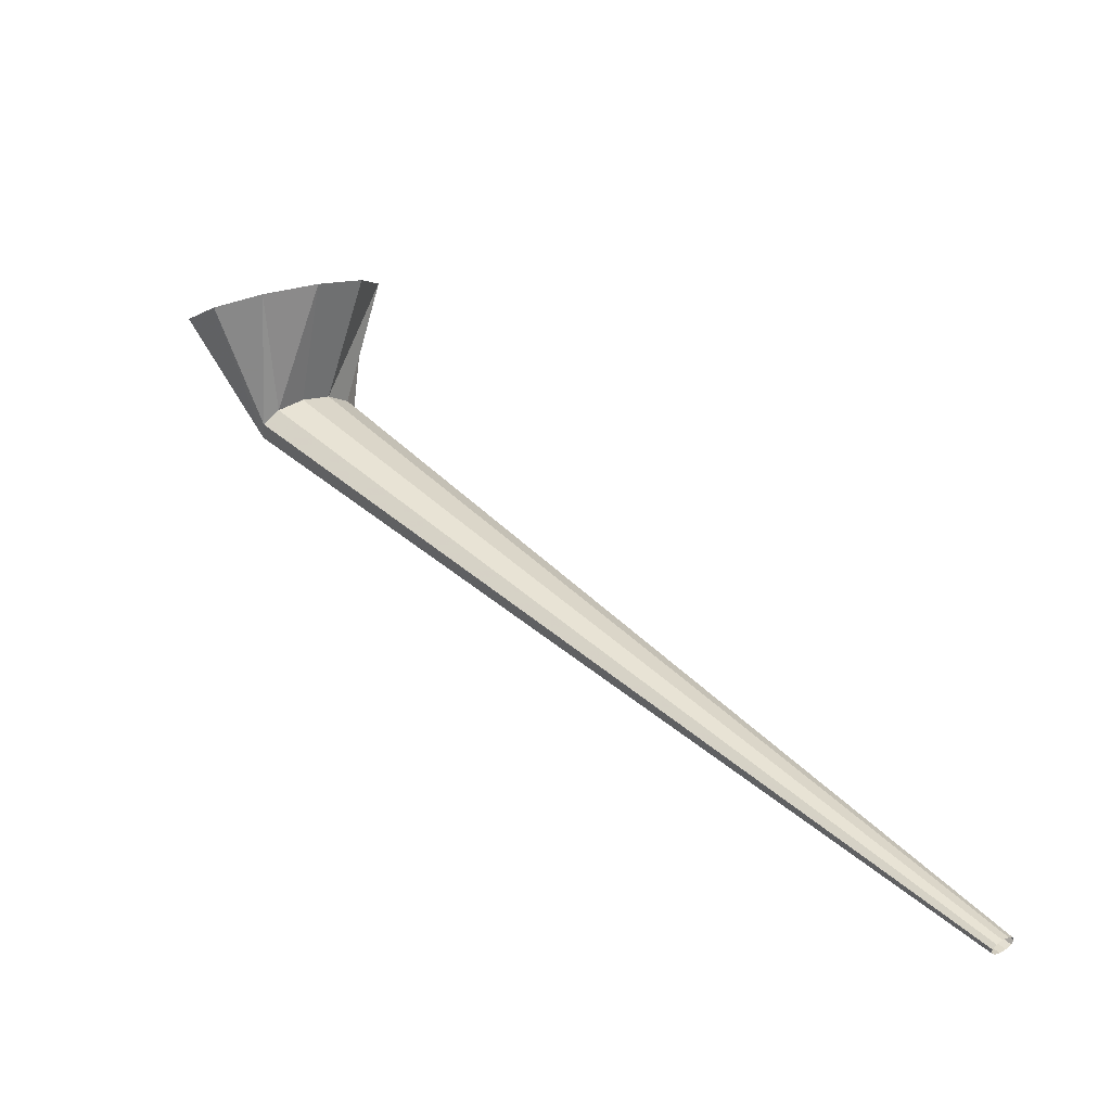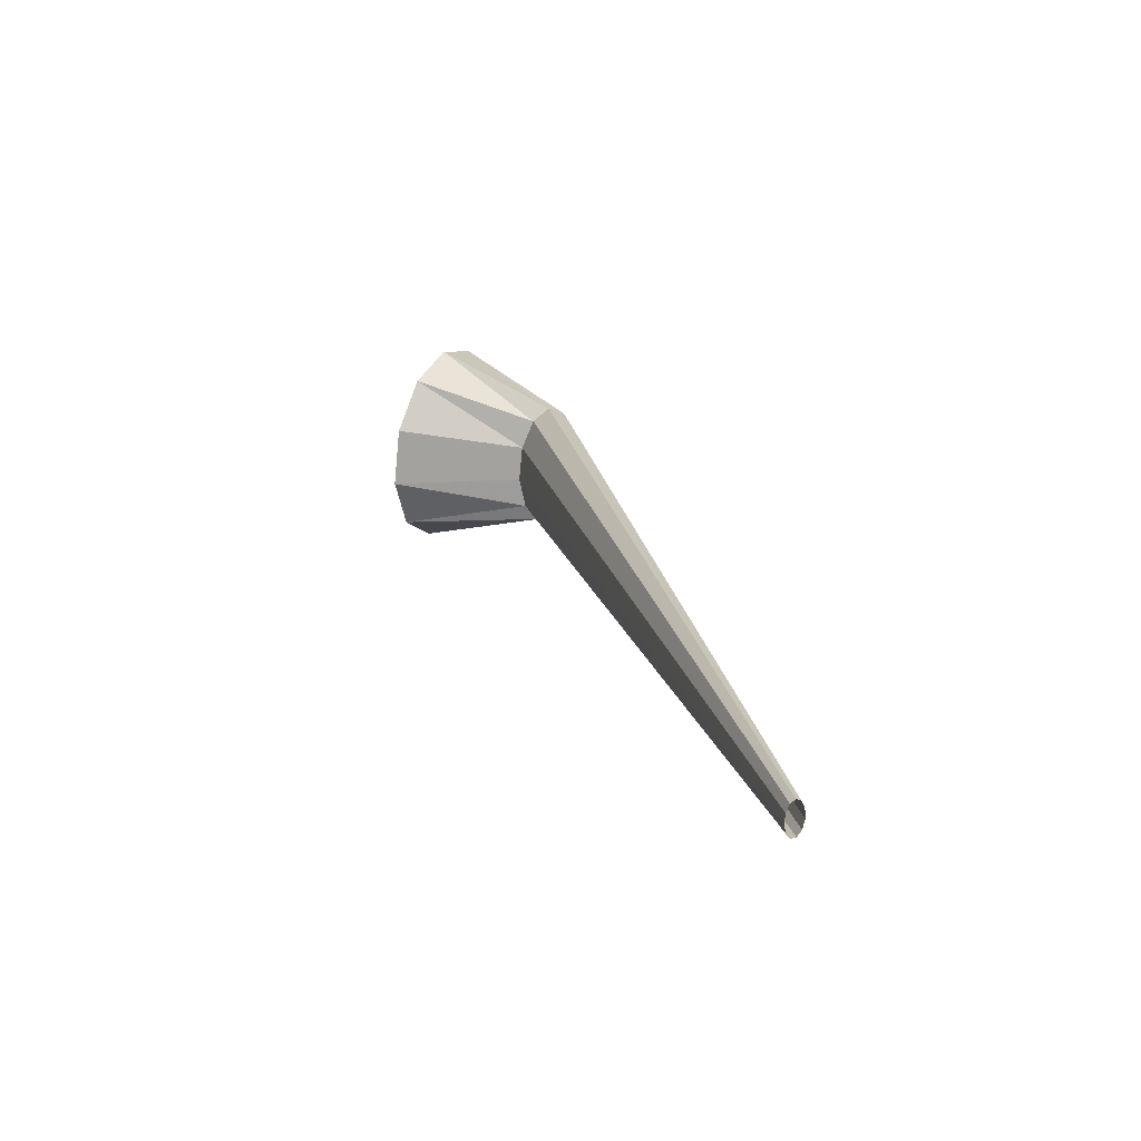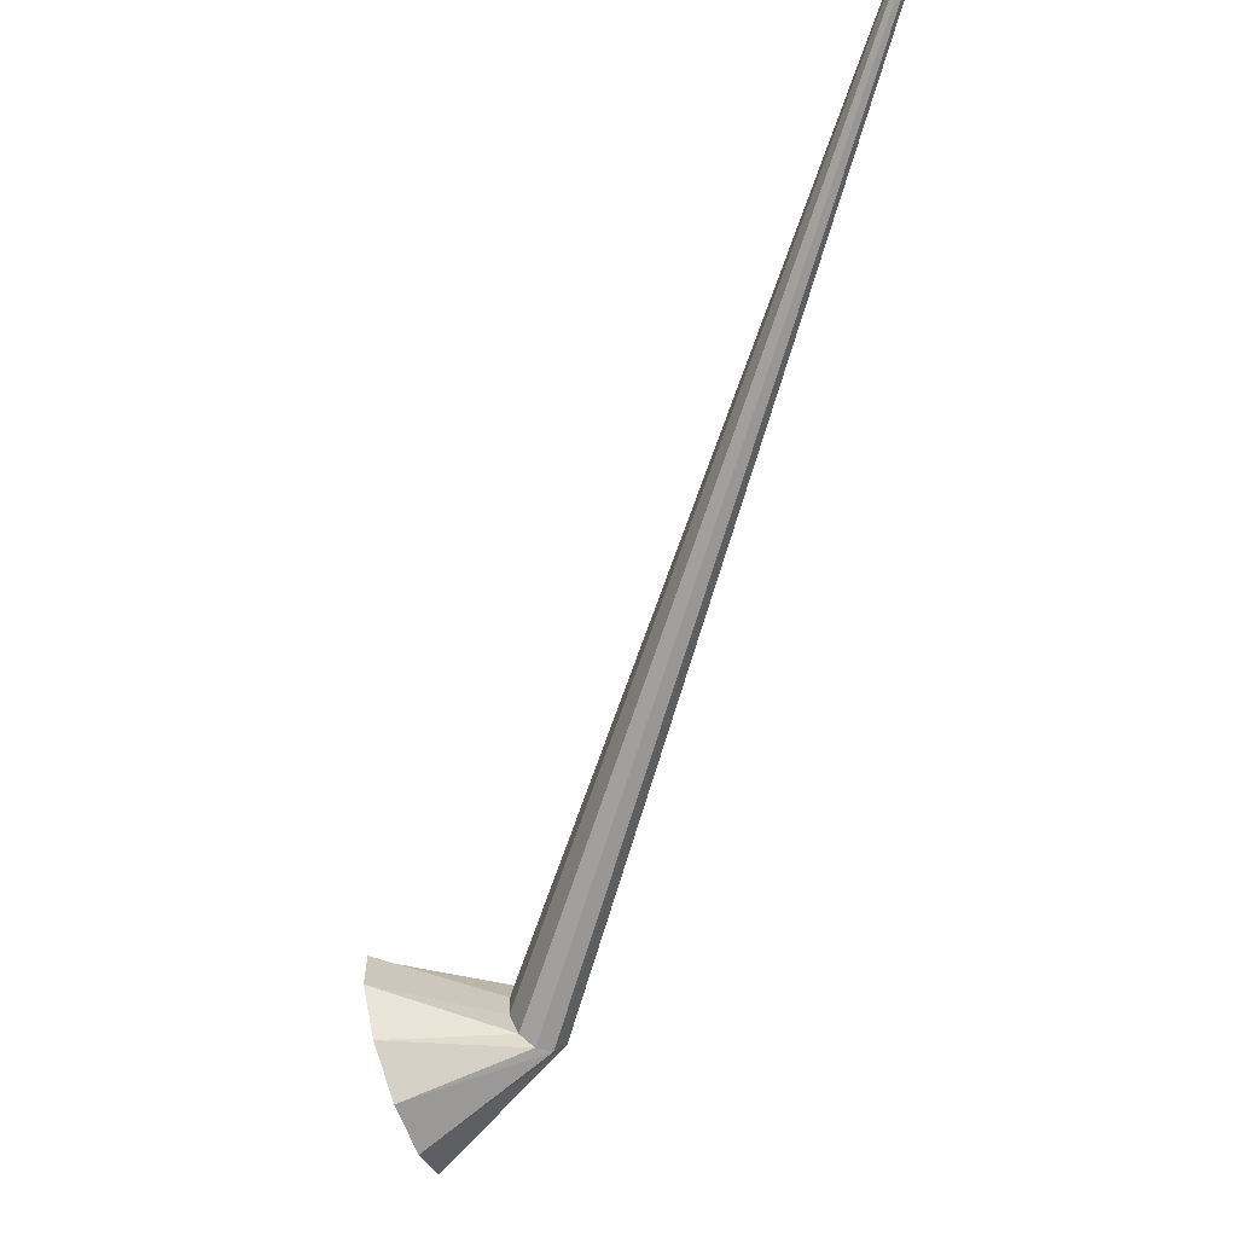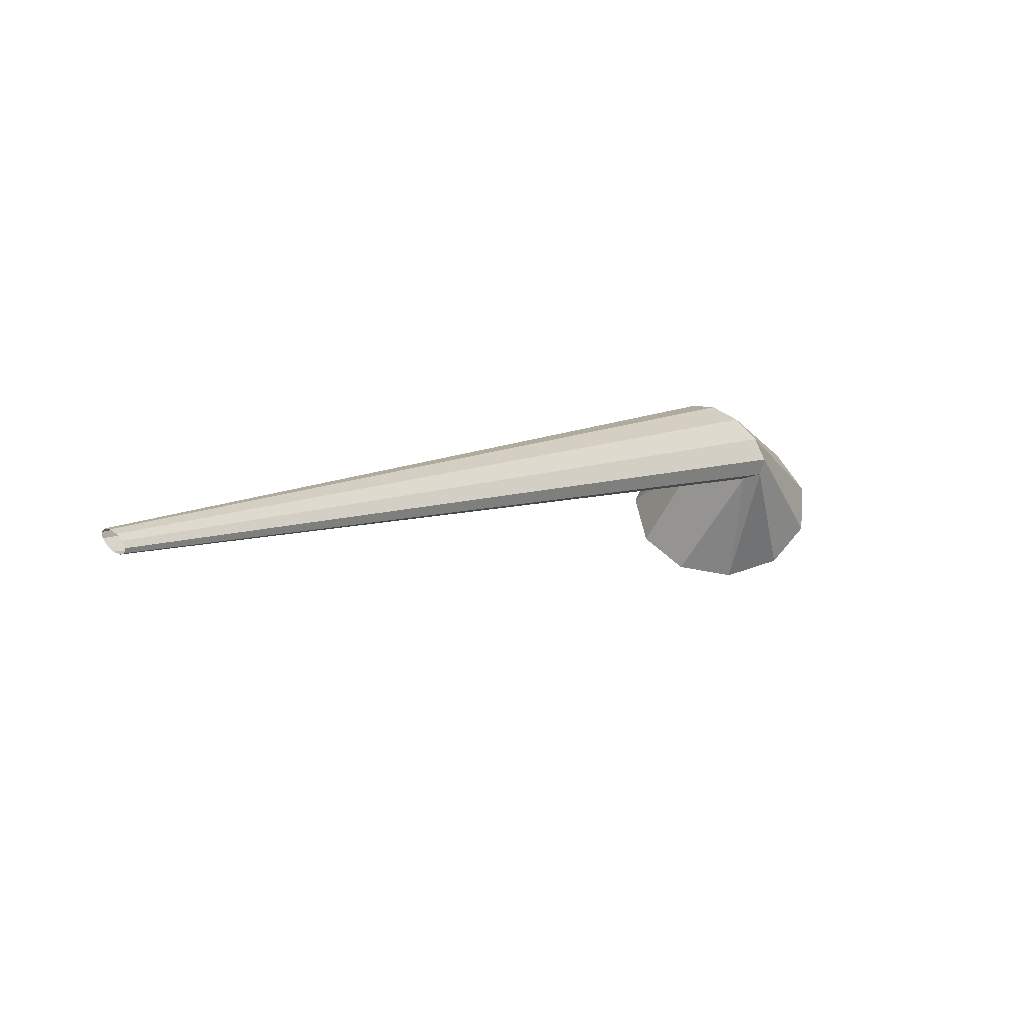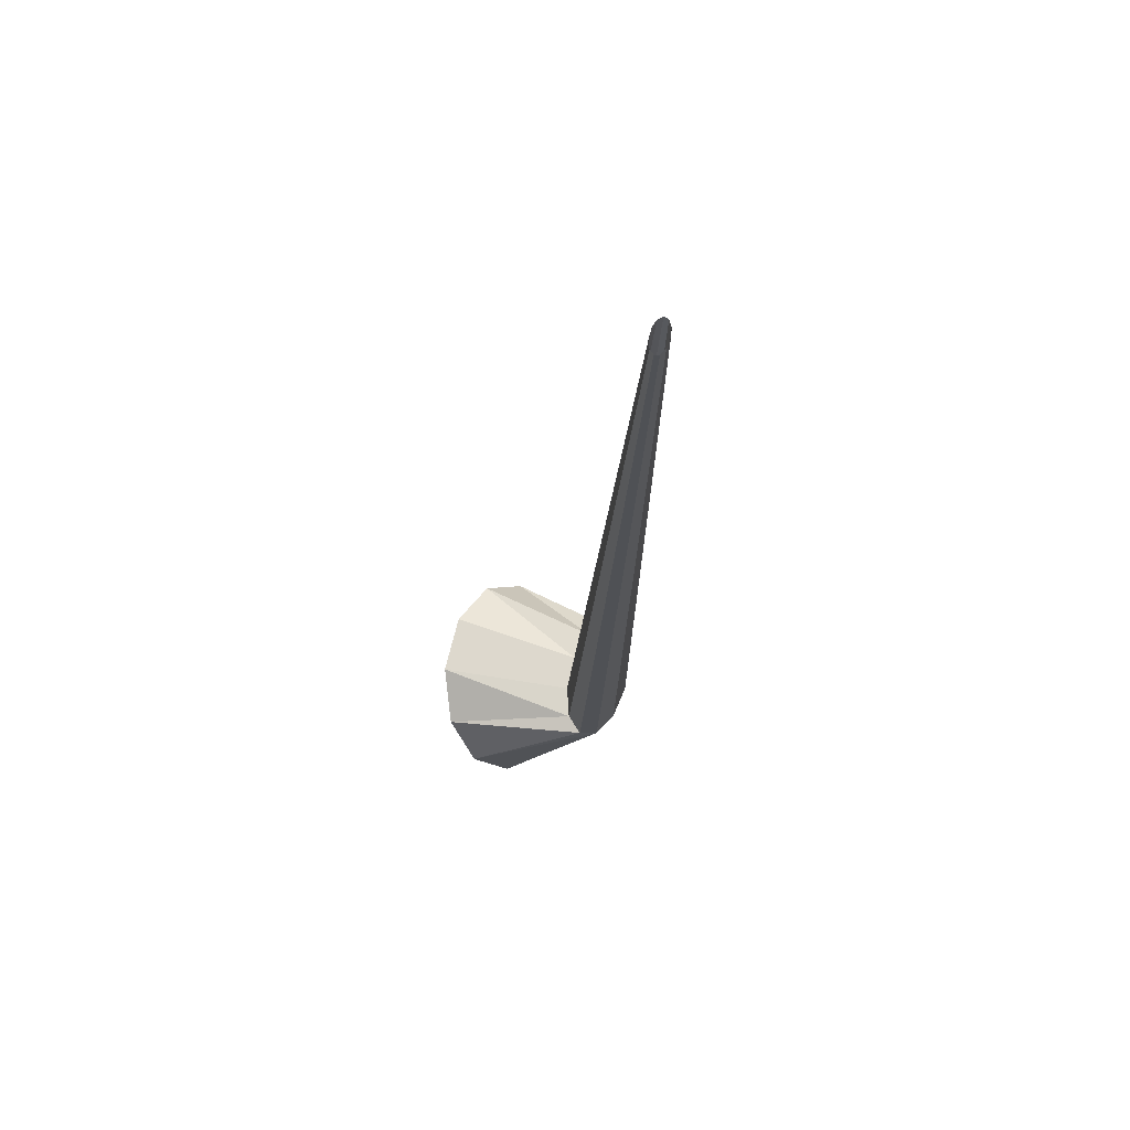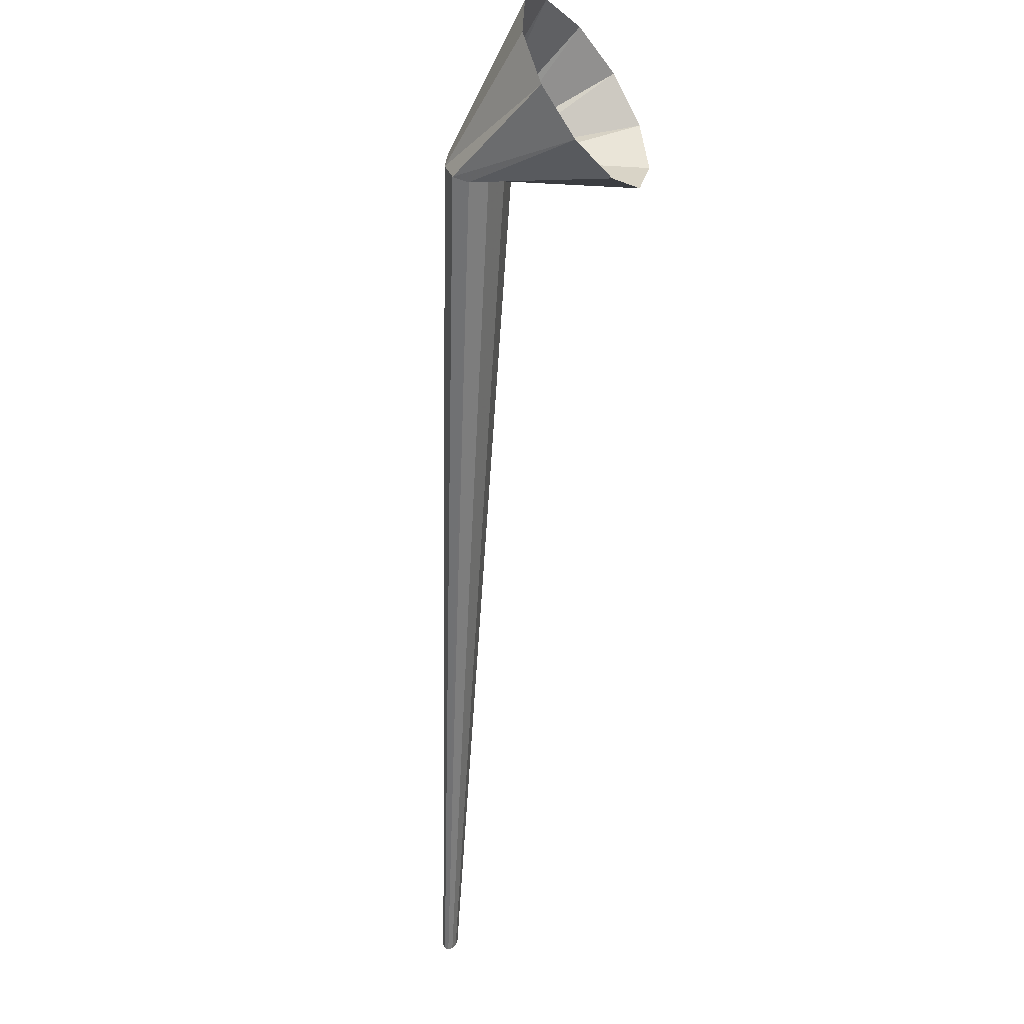
<metadata>
{"format":"obj","ext":"obj","renderer":"f3d","projection":"perspective","resolution":1024,"background":"white","views":[{"elev":-73.7,"azim":87.0,"up":"+Z"},{"elev":61.3,"azim":-173.6,"up":"+Y"},{"elev":-26.8,"azim":176.8,"up":"+Y"},{"elev":-51.2,"azim":-102.6,"up":"+Z"},{"elev":25.1,"azim":-161.2,"up":"+Y"},{"elev":-17.8,"azim":18.5,"up":"+Z"}]}
</metadata>
<code>
g tube1
v 122.7 142 164.8
v 122.8 141.7 164.5
v 123 141.6 164.3
v 123.2 141.6 164.2
v 123.3 141.7 164.3
v 123.5 142 164.5
v 123.4 142.3 164.8
v 123.3 142.5 165.1
v 123.1 142.6 165.2
v 122.9 142.5 165.2
v 122.8 142.3 165.1
v 122.7 142 164.8
v 134.3 110.2 197.2
v 134.6 109.1 196
v 135.2 108.5 195.1
v 136 108.5 194.7
v 136.7 109.2 195
v 137.1 110.4 195.9
v 137 111.6 197.1
v 136.6 112.4 198.2
v 135.9 112.7 198.9
v 135.1 112.3 198.9
v 134.5 111.4 198.3
v 134.3 110.2 197.2
v 139.6 105.7 201.9
v 139.9 104.3 199.4
v 140.8 104.4 196.8
v 141.8 105.9 194.6
v 142.8 108.4 193.8
v 143.3 111.1 194.5
v 143.3 113.1 196.4
v 142.7 113.8 199.1
v 141.7 113 201.6
v 140.6 110.8 203.2
v 139.8 108.1 203.2
v 139.6 105.7 201.9
f 1 2 14
f 14 13 1
f 2 3 15
f 15 14 2
f 3 4 16
f 16 15 3
f 4 5 17
f 17 16 4
f 5 6 18
f 18 17 5
f 6 7 19
f 19 18 6
f 7 8 20
f 20 19 7
f 8 9 21
f 21 20 8
f 9 10 22
f 22 21 9
f 10 11 23
f 23 22 10
f 11 12 24
f 24 23 11
f 13 14 26
f 26 25 13
f 14 15 27
f 27 26 14
f 15 16 28
f 28 27 15
f 16 17 29
f 29 28 16
f 17 18 30
f 30 29 17
f 18 19 31
f 31 30 18
f 19 20 32
f 32 31 19
f 20 21 33
f 33 32 20
f 21 22 34
f 34 33 21
f 22 23 35
f 35 34 22
f 23 24 36
f 36 35 23
g

</code>
